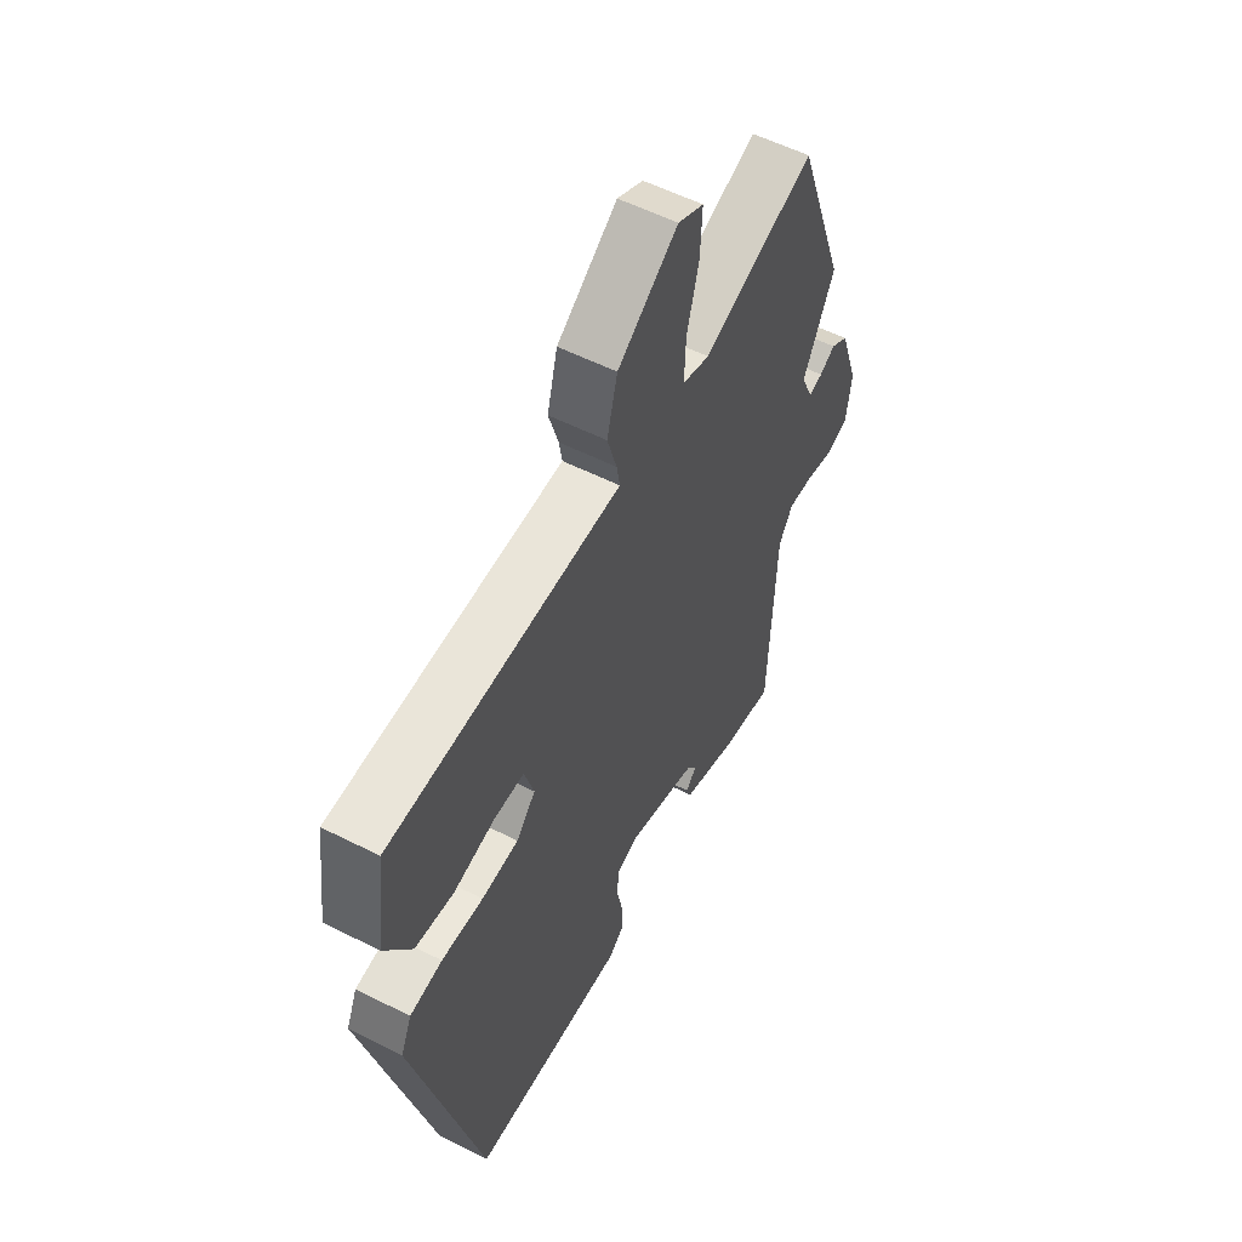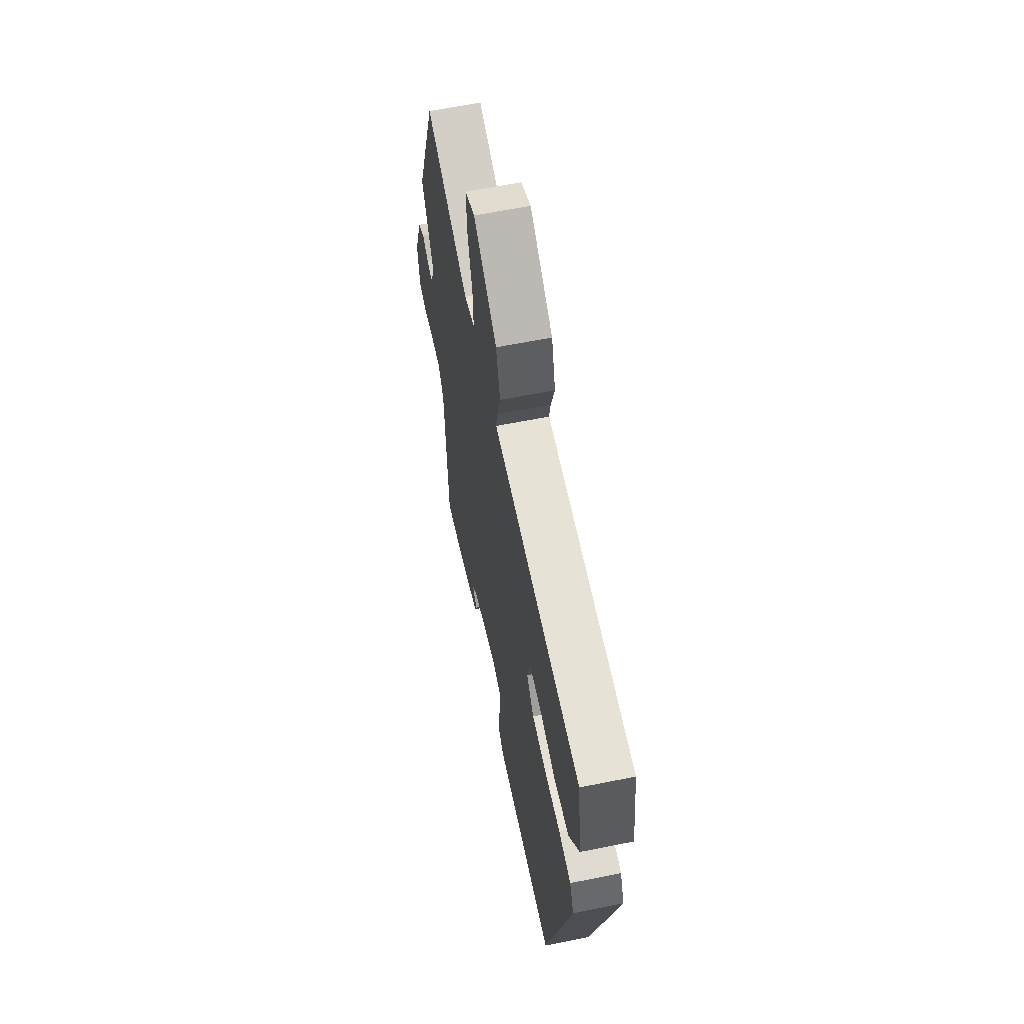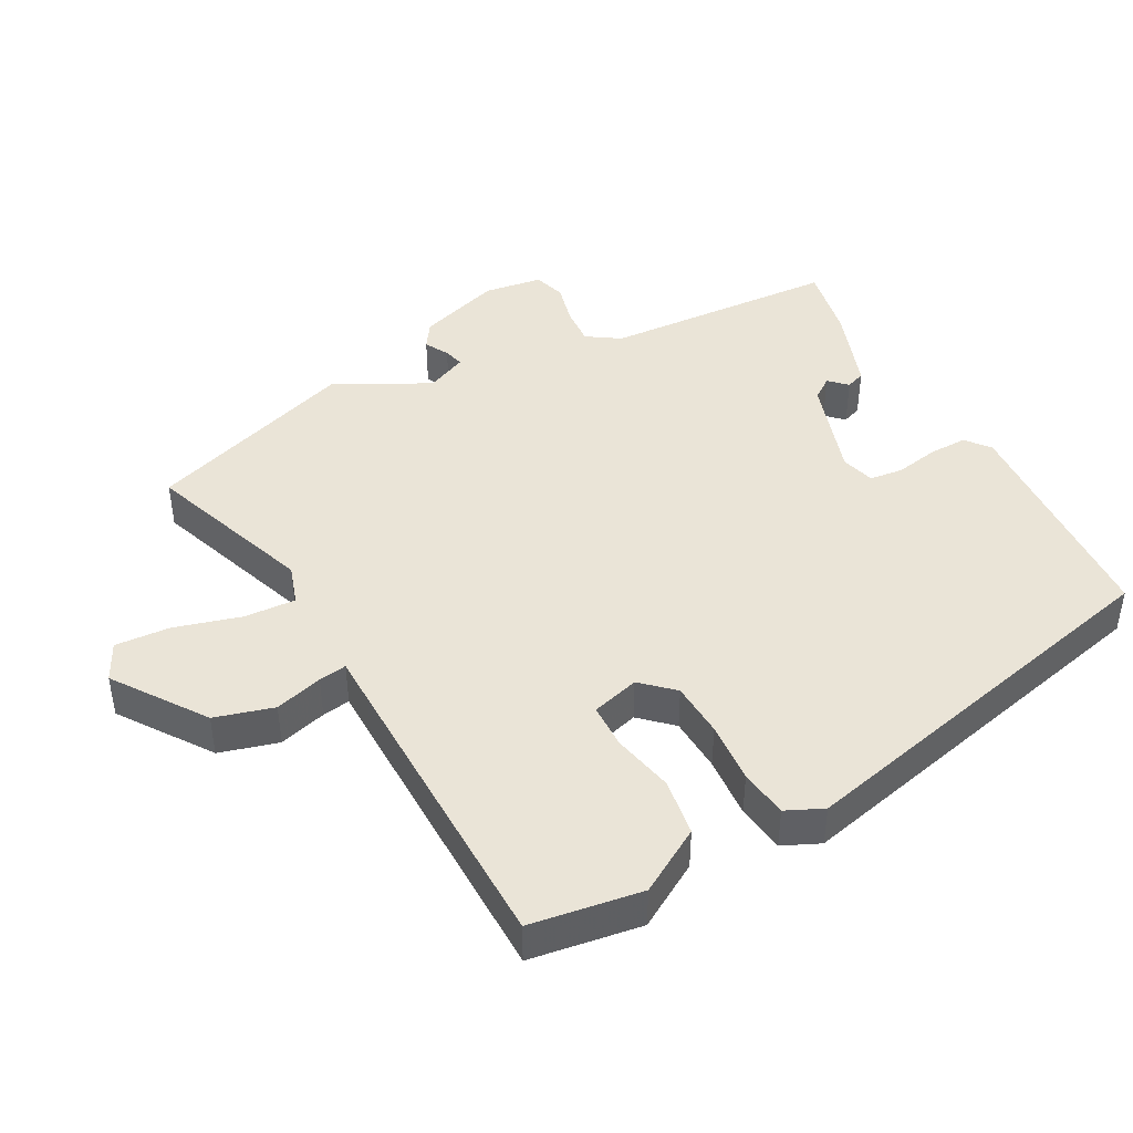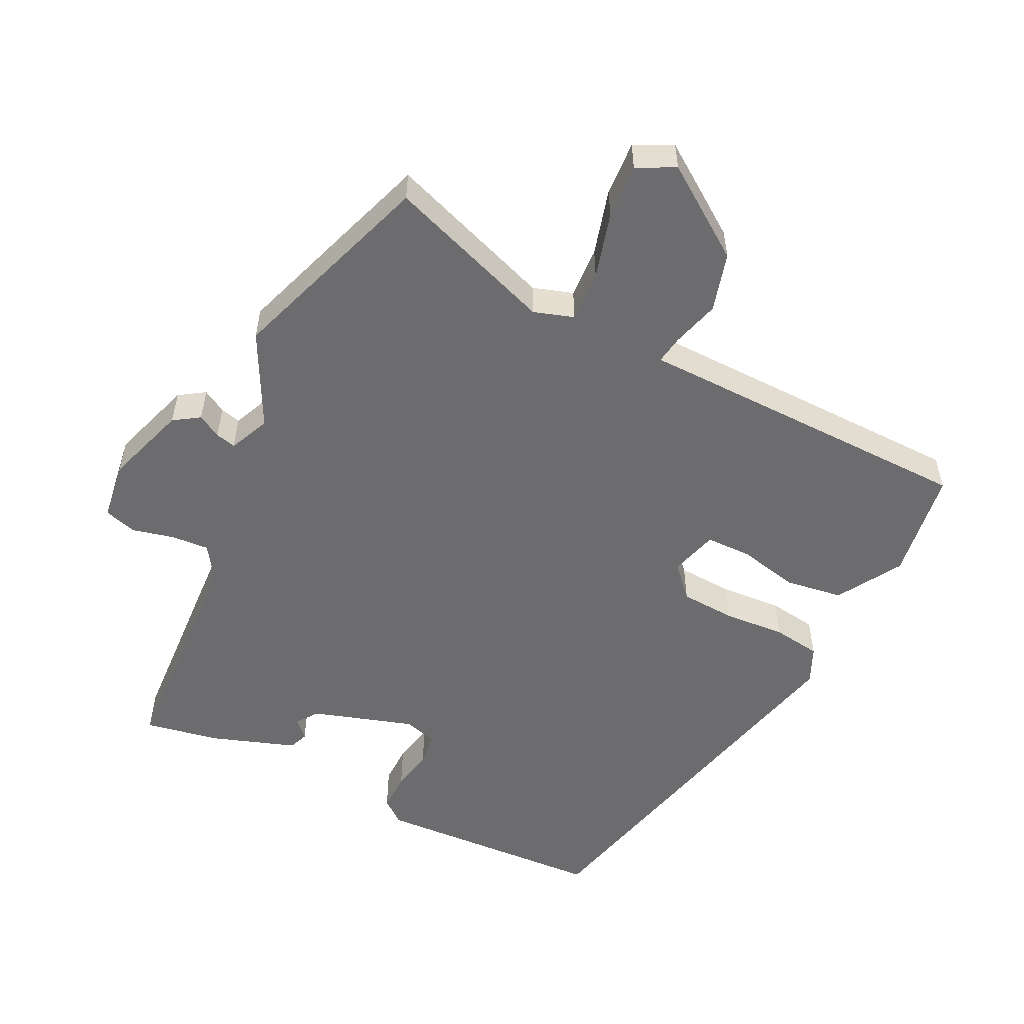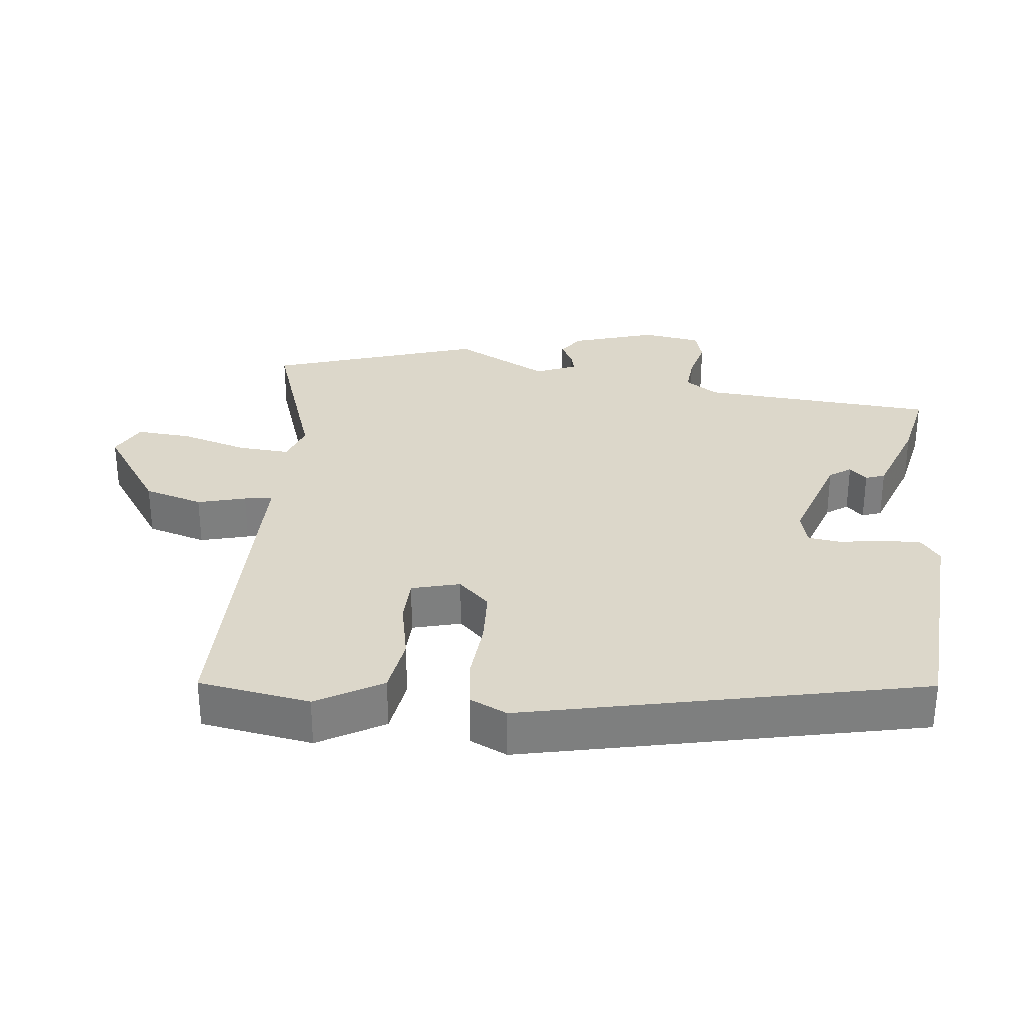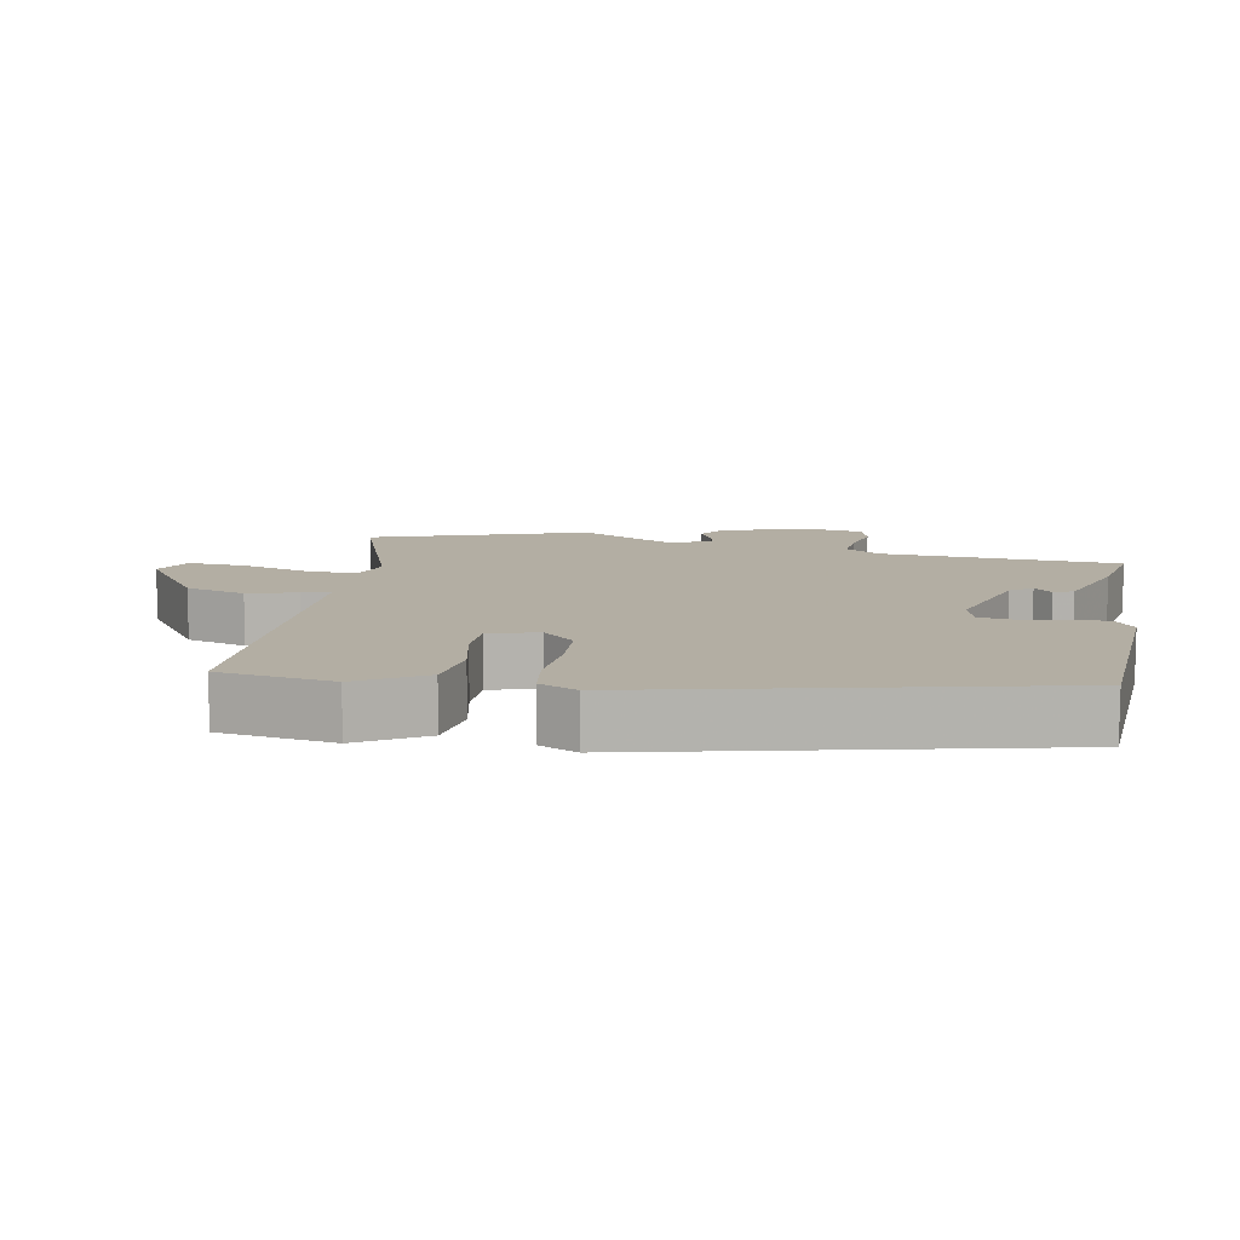
<metadata>
{"format":"obj","ext":"obj","renderer":"f3d","projection":"perspective","resolution":1024,"background":"white","views":[{"elev":55.9,"azim":118.0,"up":"+Z"},{"elev":61.7,"azim":78.4,"up":"+Z"},{"elev":43.8,"azim":62.7,"up":"+Y"},{"elev":-53.8,"azim":-25.4,"up":"+Y"},{"elev":30.8,"azim":98.0,"up":"+Y"},{"elev":10.9,"azim":101.6,"up":"+Y"}]}
</metadata>
<code>
v -0.449 0.07 -0.489
v -0.464 0.07 -0.144
v -0.495 0.07 -0.095
v -0.551 0.07 -0.098
v -0.613 0.07 -0.112
v -0.66 0.07 -0.097
v -0.671 0.07 -0.011
v -0.629 0.07 0.111
v -0.591 0.07 0.135
v -0.557 0.07 0.115
v -0.527 0.07 0.107
v -0.5 0.07 0.166
v -0.569 0.07 0.306
v -0.46 0.07 0.611
v -0.216 0.07 0.519
v -0.157 0.07 0.537
v -0.16 0.07 0.613
v -0.186 0.07 0.711
v -0.19 0.07 0.792
v -0.134 0.07 0.819
v -0.003 0.07 0.724
v 0.02 0.07 0.637
v -0.001 0.07 0.567
v -0.008 0.07 0.526
v 0.061 0.07 0.524
v 0.496 0.07 0.51
v 0.518 0.07 0.346
v 0.46 0.07 0.252
v 0.375 0.07 0.241
v 0.286 0.07 0.262
v 0.219 0.07 0.262
v 0.198 0.07 0.192
v 0.24 0.07 0.145
v 0.321 0.07 0.139
v 0.412 0.07 0.144
v 0.483 0.07 0.133
v 0.507 0.07 0.078
v 0.362 0.07 -0.499
v 0.02 0.07 -0.512
v -0.015 0.07 -0.483
v -0.013 0.07 -0.426
v 0 0.07 -0.363
v -0.005 0.07 -0.314
v -0.054 0.07 -0.299
v -0.204 0.07 -0.344
v -0.227 0.07 -0.375
v -0.203 0.07 -0.401
v -0.214 0.07 -0.429
v -0.339 0.07 -0.47
v -0.449 0 -0.489
v -0.464 0 -0.144
v -0.495 0 -0.095
v -0.551 0 -0.098
v -0.613 0 -0.112
v -0.66 0 -0.097
v -0.671 0 -0.011
v -0.629 0 0.111
v -0.591 0 0.135
v -0.557 0 0.115
v -0.527 0 0.107
v -0.5 0 0.166
v -0.569 0 0.306
v -0.46 0 0.611
v -0.216 0 0.519
v -0.157 0 0.537
v -0.16 0 0.613
v -0.186 0 0.711
v -0.19 0 0.792
v -0.134 0 0.819
v -0.003 0 0.724
v 0.02 0 0.637
v -0.001 0 0.567
v -0.008 0 0.526
v 0.061 0 0.524
v 0.496 0 0.51
v 0.518 0 0.346
v 0.46 0 0.252
v 0.375 0 0.241
v 0.286 0 0.262
v 0.219 0 0.262
v 0.198 0 0.192
v 0.24 0 0.145
v 0.321 0 0.139
v 0.412 0 0.144
v 0.483 0 0.133
v 0.507 0 0.078
v 0.362 0 -0.499
v 0.02 0 -0.512
v -0.015 0 -0.483
v -0.013 0 -0.426
v 0 0 -0.363
v -0.005 0 -0.314
v -0.054 0 -0.299
v -0.204 0 -0.344
v -0.227 0 -0.375
v -0.203 0 -0.401
v -0.214 0 -0.429
v -0.339 0 -0.47
f 46 47 48 49
f 45 46 49 1
f 39 40 41 42
f 39 42 43
f 38 39 43
f 37 38 43
f 34 35 36 37
f 33 34 37 43
f 32 33 43 44
f 27 28 29 30
f 27 30 31
f 24 25 26 27
f 24 27 31
f 20 21 22 23
f 20 23 24
f 17 18 19 20
f 16 17 20 24
f 15 16 24 31
f 12 13 14 15
f 11 12 15 31
f 7 8 9 10
f 7 10 11
f 4 5 6 7
f 3 4 7 11
f 2 3 11 31
f 45 1 2 31
f 31 32 44 45
f 98 97 96 95
f 50 98 95 94
f 91 90 89 88
f 92 91 88
f 92 88 87
f 92 87 86
f 86 85 84 83
f 92 86 83 82
f 93 92 82 81
f 79 78 77 76
f 80 79 76
f 76 75 74 73
f 80 76 73
f 72 71 70 69
f 73 72 69
f 69 68 67 66
f 73 69 66 65
f 80 73 65 64
f 64 63 62 61
f 80 64 61 60
f 59 58 57 56
f 60 59 56
f 56 55 54 53
f 60 56 53 52
f 80 60 52 51
f 80 51 50 94
f 94 93 81 80
f 1 50 51 2
f 2 51 52 3
f 3 52 53 4
f 4 53 54 5
f 5 54 55 6
f 6 55 56 7
f 7 56 57 8
f 8 57 58 9
f 9 58 59 10
f 10 59 60 11
f 11 60 61 12
f 12 61 62 13
f 13 62 63 14
f 14 63 64 15
f 15 64 65 16
f 16 65 66 17
f 17 66 67 18
f 18 67 68 19
f 19 68 69 20
f 20 69 70 21
f 21 70 71 22
f 22 71 72 23
f 23 72 73 24
f 24 73 74 25
f 25 74 75 26
f 26 75 76 27
f 27 76 77 28
f 28 77 78 29
f 29 78 79 30
f 30 79 80 31
f 31 80 81 32
f 32 81 82 33
f 33 82 83 34
f 34 83 84 35
f 35 84 85 36
f 36 85 86 37
f 37 86 87 38
f 38 87 88 39
f 39 88 89 40
f 40 89 90 41
f 41 90 91 42
f 42 91 92 43
f 43 92 93 44
f 44 93 94 45
f 45 94 95 46
f 46 95 96 47
f 47 96 97 48
f 48 97 98 49
f 49 98 50 1

</code>
